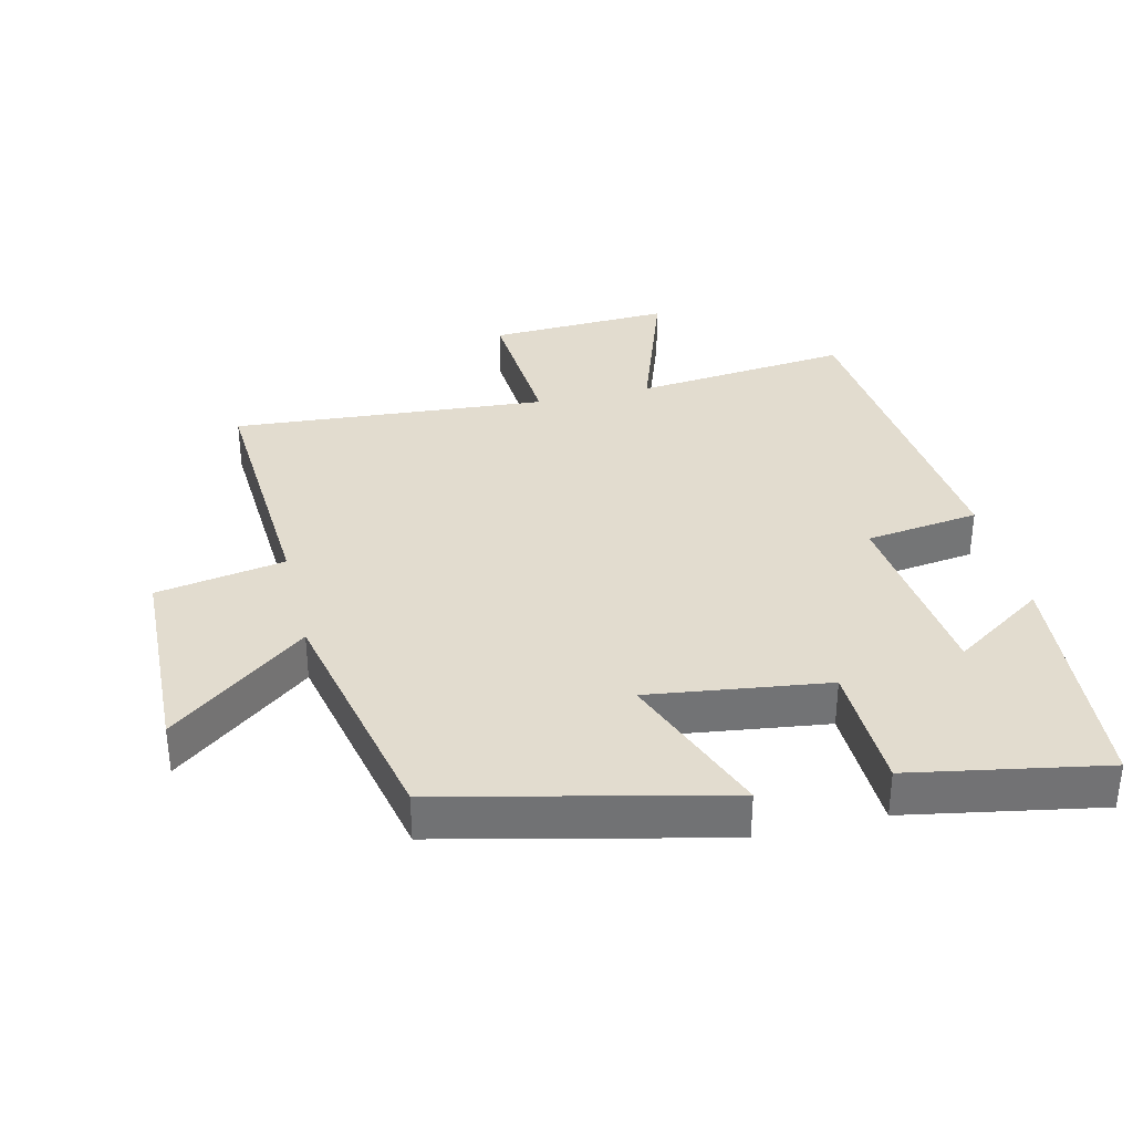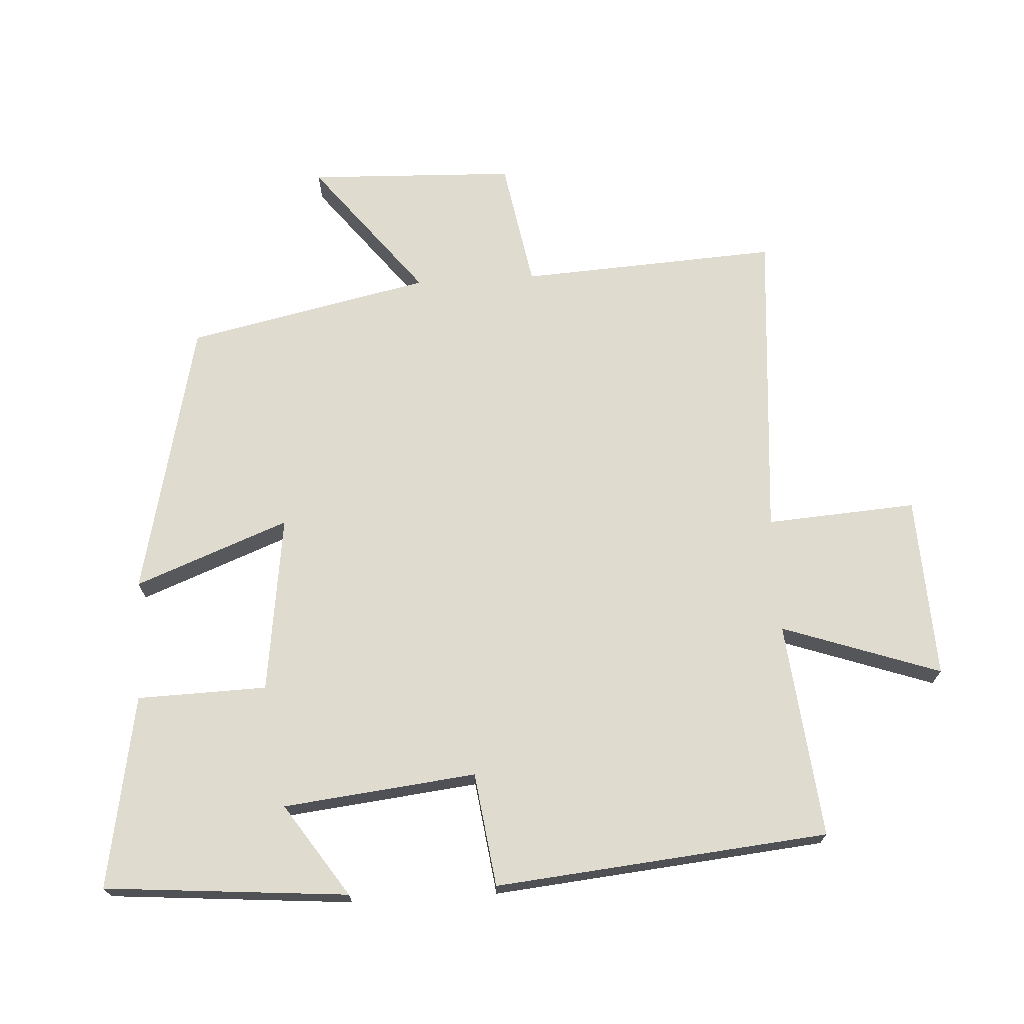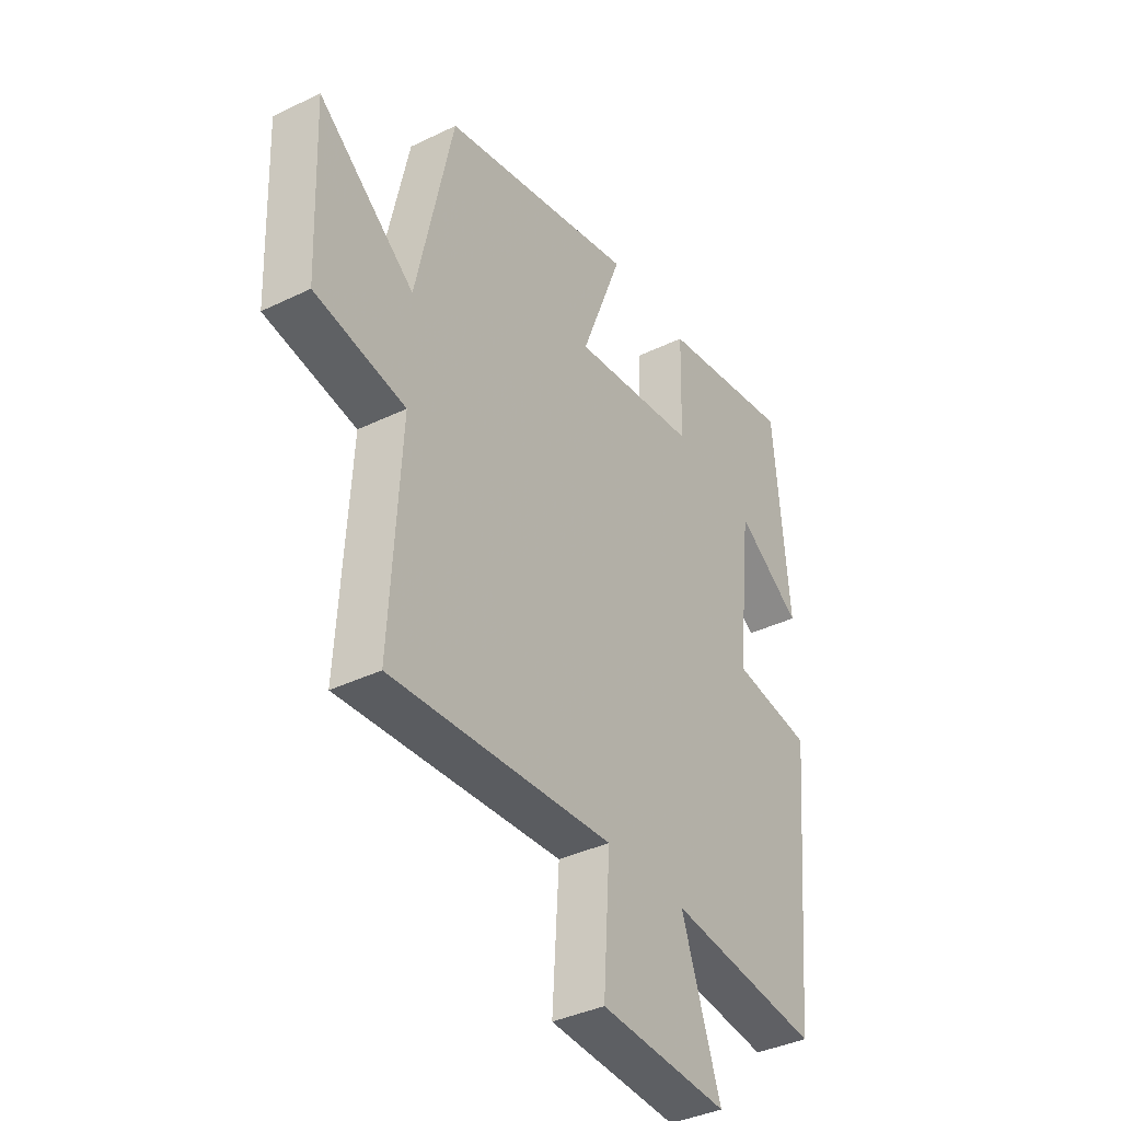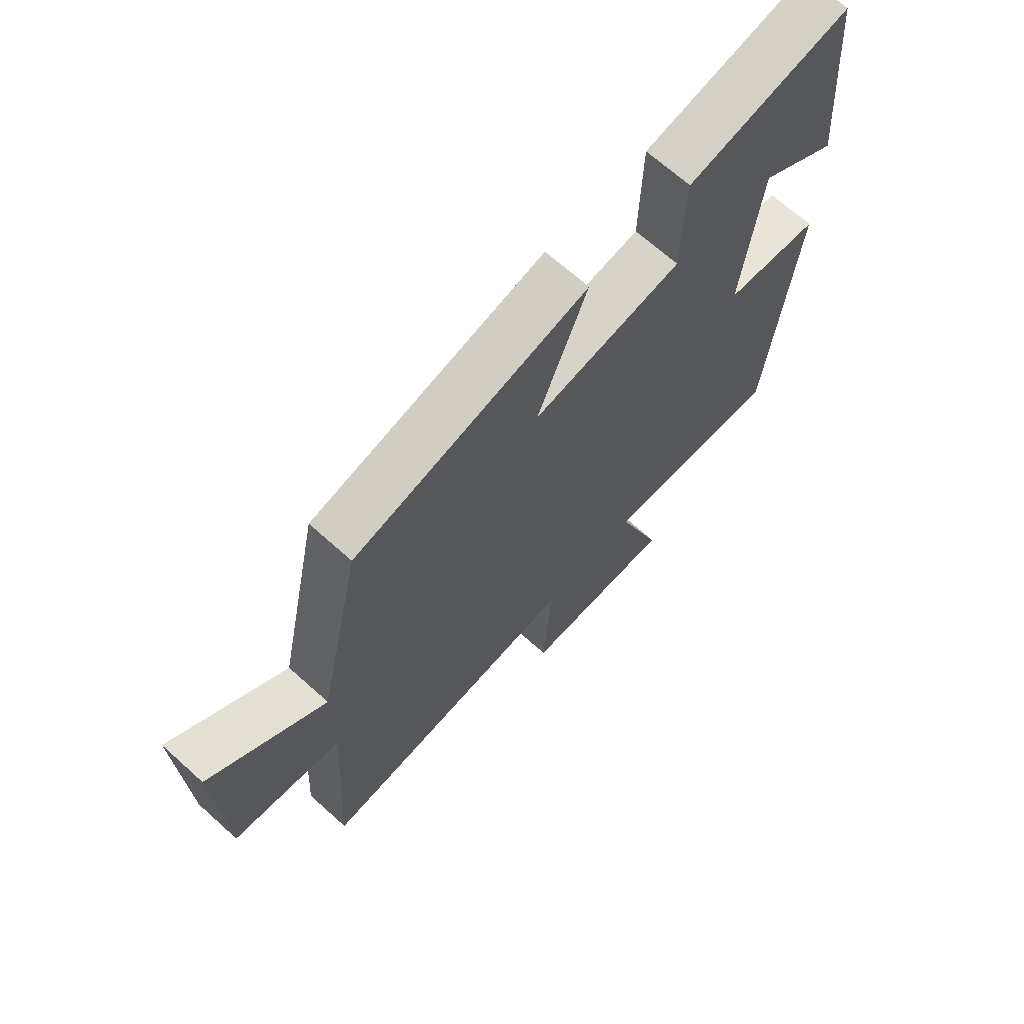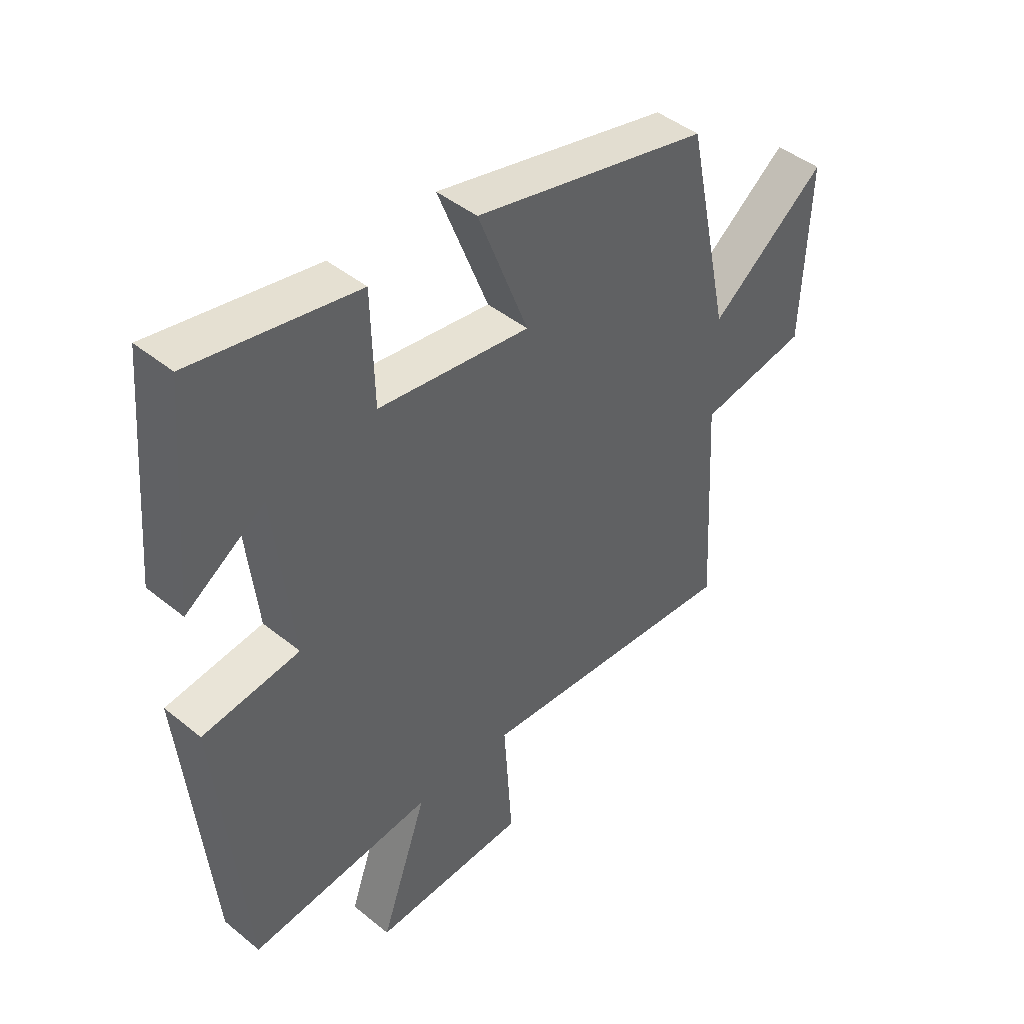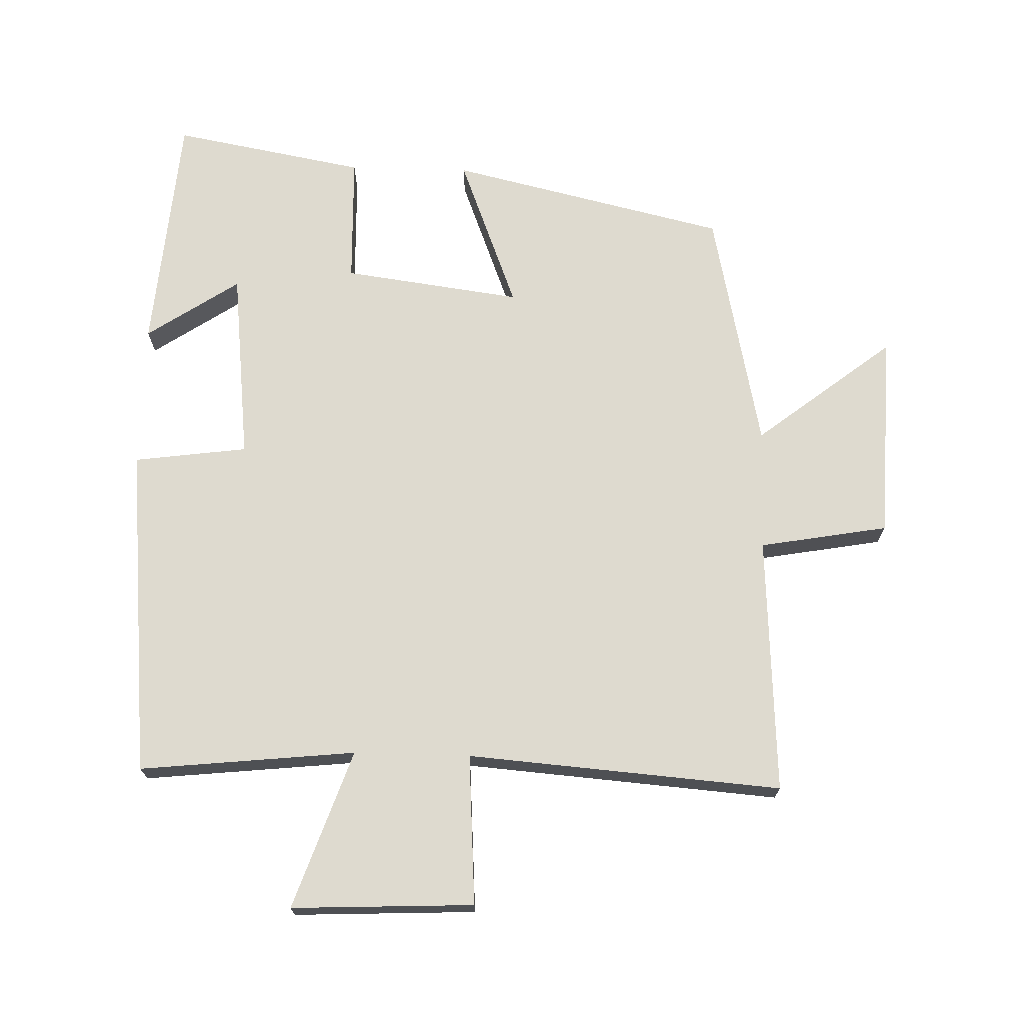
<metadata>
{"format":"obj","ext":"obj","renderer":"f3d","projection":"perspective","resolution":1024,"background":"white","views":[{"elev":34.6,"azim":-13.5,"up":"+Y"},{"elev":70.5,"azim":86.6,"up":"+Y"},{"elev":-38.2,"azim":-58.4,"up":"+Z"},{"elev":68.1,"azim":-48.0,"up":"+Z"},{"elev":44.5,"azim":133.4,"up":"+Z"},{"elev":71.0,"azim":-178.4,"up":"+Y"}]}
</metadata>
<code>
v -0.522 0.07 -0.537
v -0.5 0.07 -0.149
v -0.693 0.07 -0.115
v -0.705 0.07 0.197
v -0.5 0.07 0.037
v -0.422 0.07 0.403
v -0.005 0.07 0.5
v -0.094 0.07 0.269
v 0.174 0.07 0.305
v 0.179 0.07 0.5
v 0.469 0.07 0.553
v 0.5 0.07 0.187
v 0.361 0.07 0.28
v 0.329 0.07 -0.01
v 0.5 0.07 -0.033
v 0.452 0.07 -0.534
v 0.127 0.07 -0.5
v 0.21 0.07 -0.738
v -0.064 0.07 -0.726
v -0.049 0.07 -0.5
v -0.522 0 -0.537
v -0.5 0 -0.149
v -0.693 0 -0.115
v -0.705 0 0.197
v -0.5 0 0.037
v -0.422 0 0.403
v -0.005 0 0.5
v -0.094 0 0.269
v 0.174 0 0.305
v 0.179 0 0.5
v 0.469 0 0.553
v 0.5 0 0.187
v 0.361 0 0.28
v 0.329 0 -0.01
v 0.5 0 -0.033
v 0.452 0 -0.534
v 0.127 0 -0.5
v 0.21 0 -0.738
v -0.064 0 -0.726
v -0.049 0 -0.5
f 17 18 19 20
f 14 15 16 17
f 13 14 17 20
f 10 11 12 13
f 9 10 13
f 20 1 2
f 13 20 2
f 9 13 2
f 8 9 2
f 7 8 2
f 6 7 2
f 5 6 2
f 2 3 4 5
f 40 39 38 37
f 37 36 35 34
f 40 37 34 33
f 33 32 31 30
f 33 30 29
f 22 21 40
f 22 40 33
f 22 33 29
f 22 29 28
f 22 28 27
f 22 27 26
f 22 26 25
f 25 24 23 22
f 1 21 22 2
f 2 22 23 3
f 3 23 24 4
f 4 24 25 5
f 5 25 26 6
f 6 26 27 7
f 7 27 28 8
f 8 28 29 9
f 9 29 30 10
f 10 30 31 11
f 11 31 32 12
f 12 32 33 13
f 13 33 34 14
f 14 34 35 15
f 15 35 36 16
f 16 36 37 17
f 17 37 38 18
f 18 38 39 19
f 19 39 40 20
f 20 40 21 1

</code>
